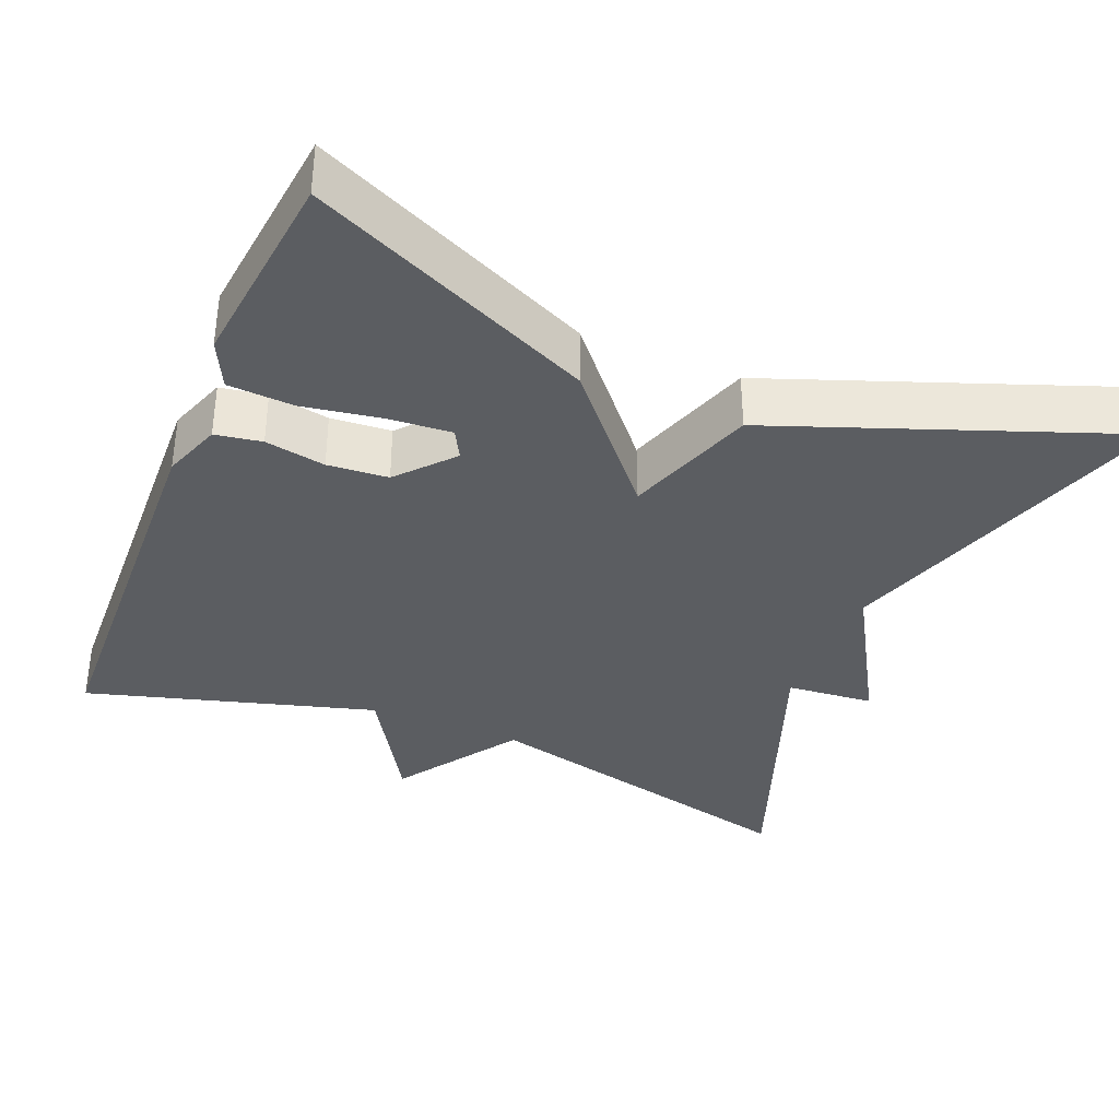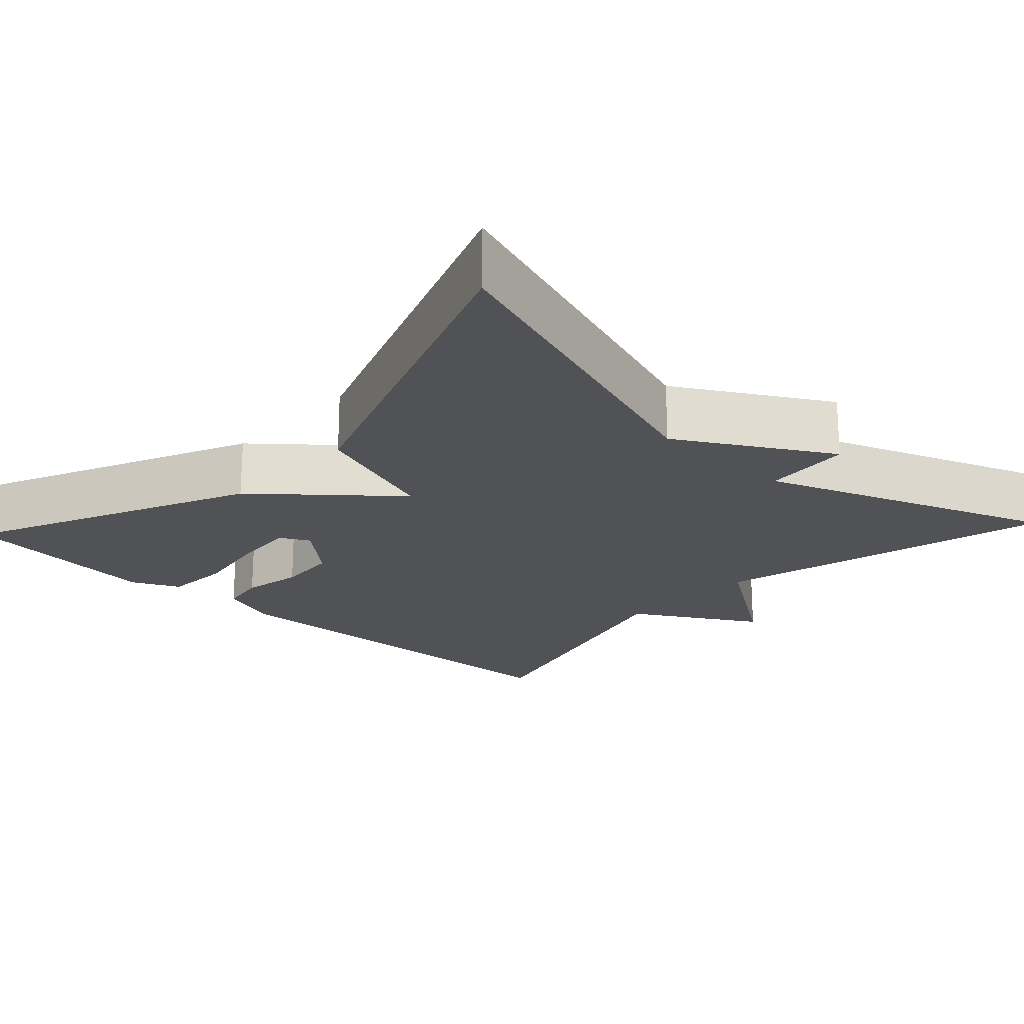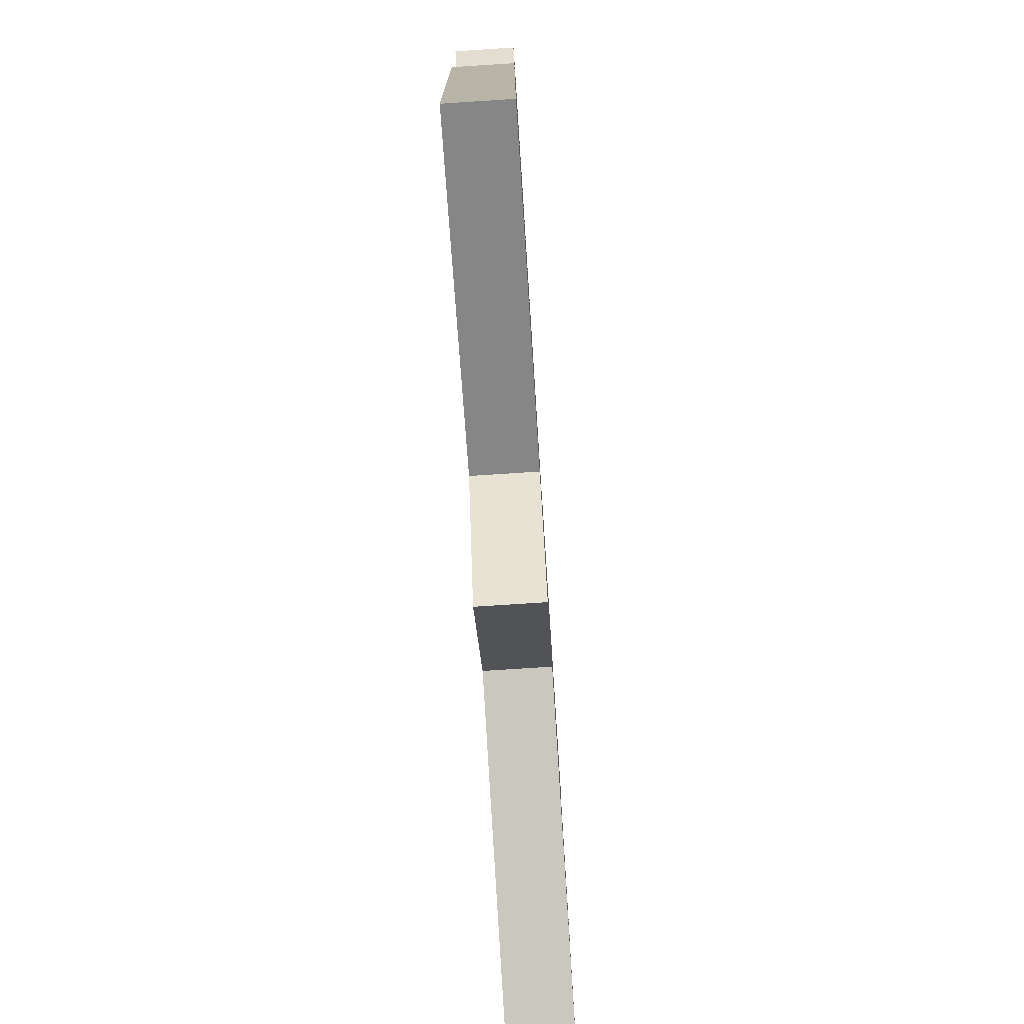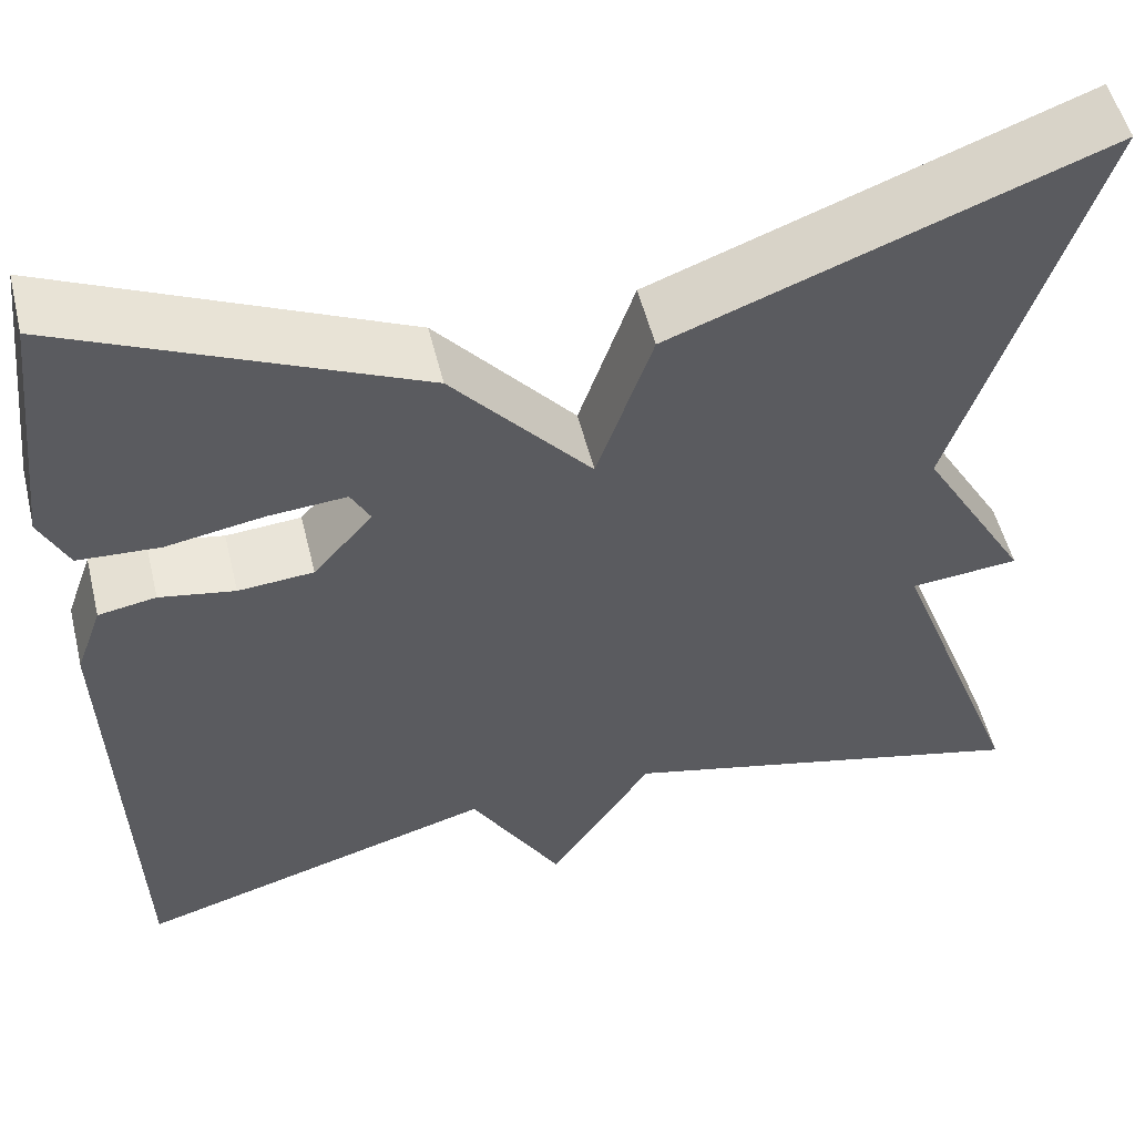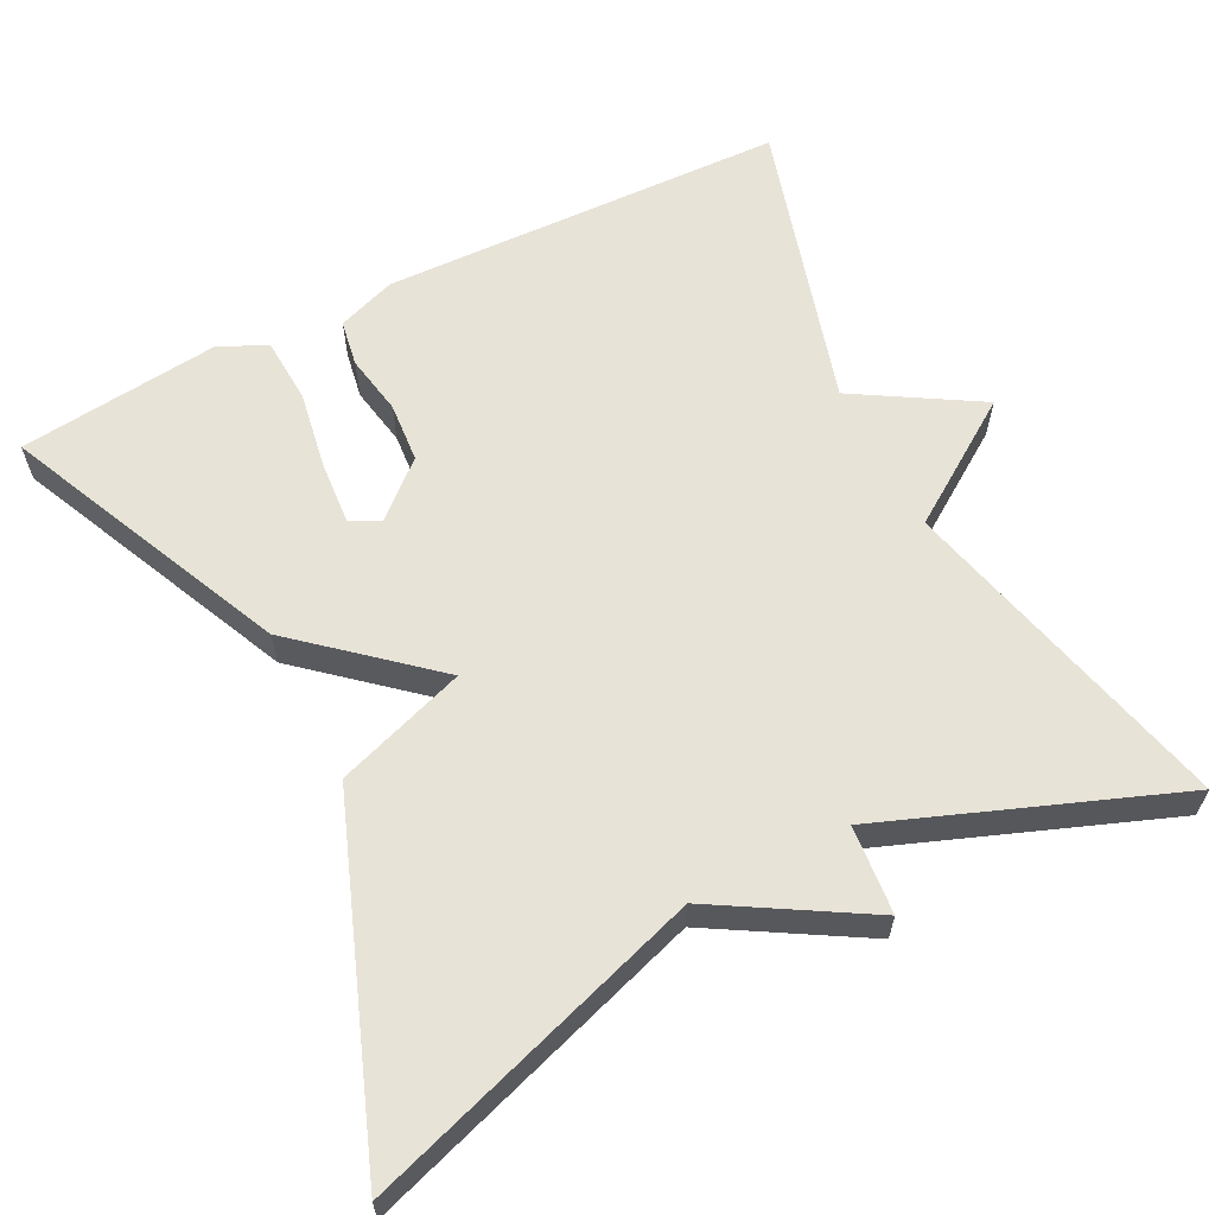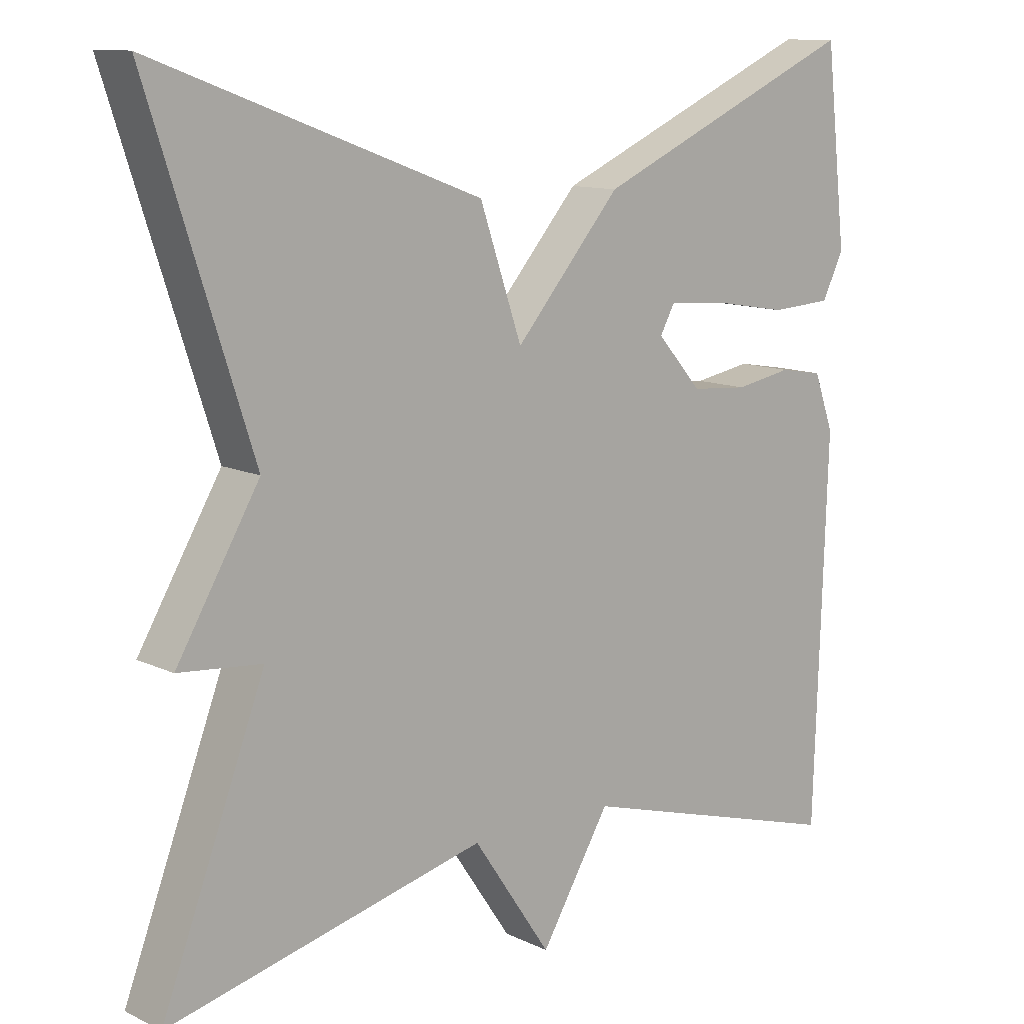
<metadata>
{"format":"obj","ext":"obj","renderer":"f3d","projection":"perspective","resolution":1024,"background":"white","views":[{"elev":-36.0,"azim":-22.4,"up":"+Y"},{"elev":-21.0,"azim":46.8,"up":"+Y"},{"elev":-78.1,"azim":-86.3,"up":"+Z"},{"elev":52.9,"azim":-13.7,"up":"+Z"},{"elev":61.6,"azim":63.1,"up":"+Y"},{"elev":11.6,"azim":138.7,"up":"+Z"}]}
</metadata>
<code>
v -0.5 0.07 -0.5
v -0.517 0.07 0.017
v -0.49 0.07 0.092
v -0.431 0.07 0.102
v -0.354 0.07 0.088
v -0.277 0.07 0.094
v -0.216 0.07 0.163
v -0.236 0.07 0.2
v -0.316 0.07 0.194
v -0.416 0.07 0.177
v -0.5 0.07 0.182
v -0.529 0.07 0.242
v -0.5 0.07 0.5
v -0.139 0.07 0.337
v 0.004 0.07 0.171
v 0.061 0.07 0.337
v 0.5 0.07 0.5
v 0.36 0.07 0.069
v 0.472 0.07 -0.121
v 0.36 0.07 -0.131
v 0.5 0.07 -0.5
v 0.069 0.07 -0.394
v -0.037 0.07 -0.551
v -0.131 0.07 -0.394
v -0.5 0 -0.5
v -0.517 0 0.017
v -0.49 0 0.092
v -0.431 0 0.102
v -0.354 0 0.088
v -0.277 0 0.094
v -0.216 0 0.163
v -0.236 0 0.2
v -0.316 0 0.194
v -0.416 0 0.177
v -0.5 0 0.182
v -0.529 0 0.242
v -0.5 0 0.5
v -0.139 0 0.337
v 0.004 0 0.171
v 0.061 0 0.337
v 0.5 0 0.5
v 0.36 0 0.069
v 0.472 0 -0.121
v 0.36 0 -0.131
v 0.5 0 -0.5
v 0.069 0 -0.394
v -0.037 0 -0.551
v -0.131 0 -0.394
f 22 23 24
f 20 21 22
f 20 22 24
f 18 19 20
f 24 1 2
f 20 24 2
f 18 20 2
f 15 16 17 18
f 12 13 14 15
f 9 10 11 12
f 8 9 12
f 8 12 15
f 7 8 15 18
f 2 3 4 5
f 2 5 6
f 18 2 6
f 6 7 18
f 48 47 46
f 46 45 44
f 48 46 44
f 44 43 42
f 26 25 48
f 26 48 44
f 26 44 42
f 42 41 40 39
f 39 38 37 36
f 36 35 34 33
f 36 33 32
f 39 36 32
f 42 39 32 31
f 29 28 27 26
f 30 29 26
f 30 26 42
f 42 31 30
f 1 25 26 2
f 2 26 27 3
f 3 27 28 4
f 4 28 29 5
f 5 29 30 6
f 6 30 31 7
f 7 31 32 8
f 8 32 33 9
f 9 33 34 10
f 10 34 35 11
f 11 35 36 12
f 12 36 37 13
f 13 37 38 14
f 14 38 39 15
f 15 39 40 16
f 16 40 41 17
f 17 41 42 18
f 18 42 43 19
f 19 43 44 20
f 20 44 45 21
f 21 45 46 22
f 22 46 47 23
f 23 47 48 24
f 24 48 25 1

</code>
